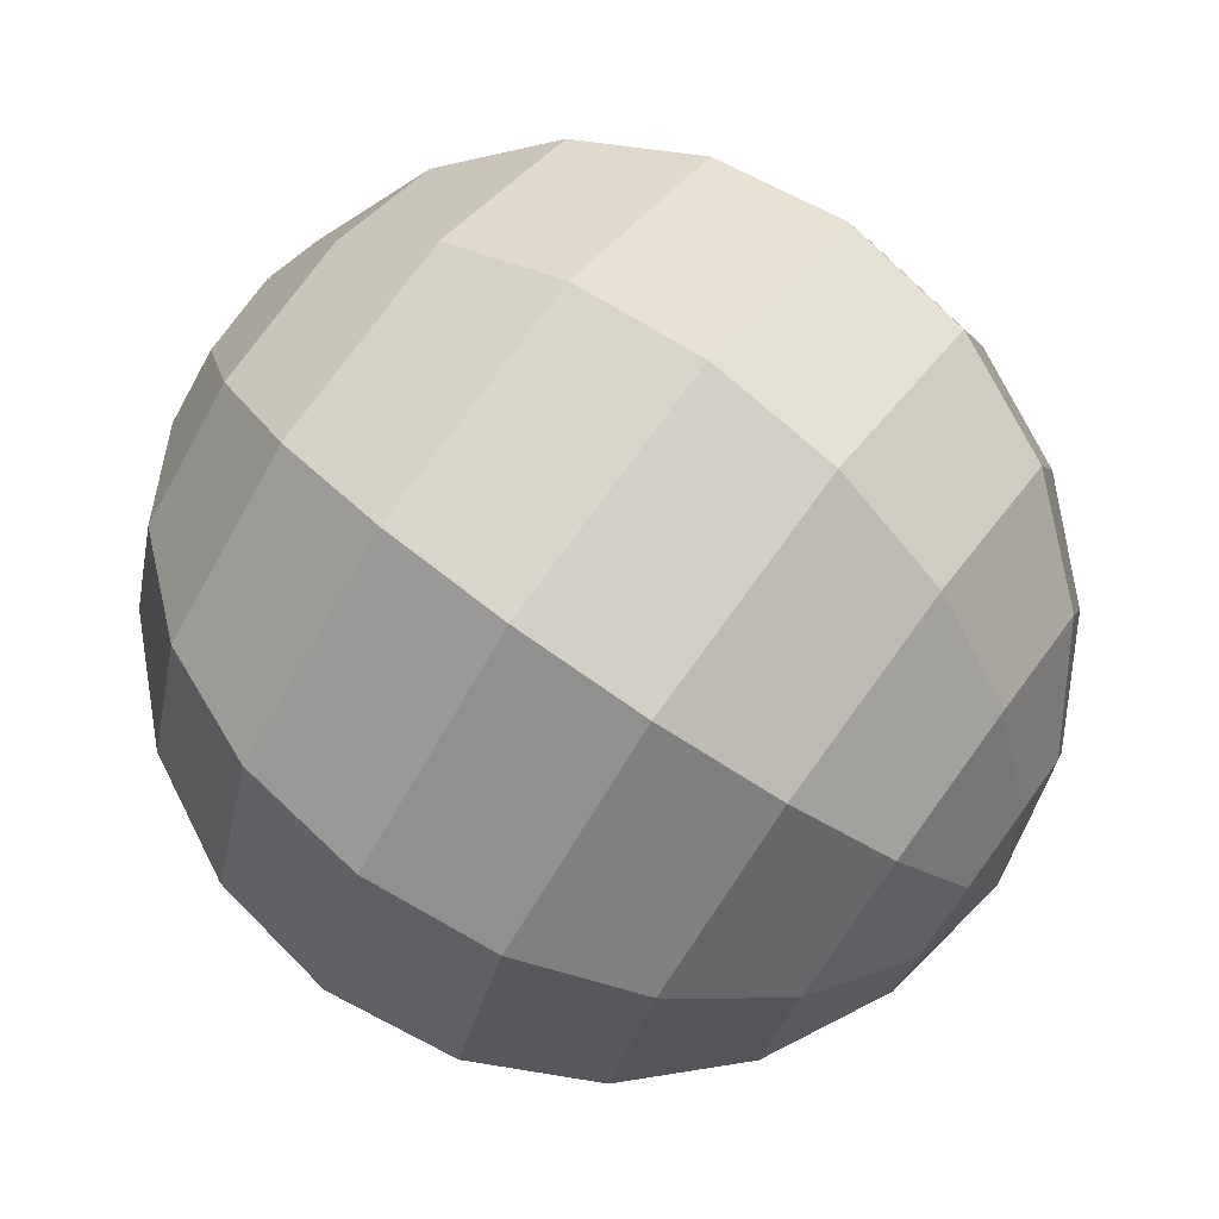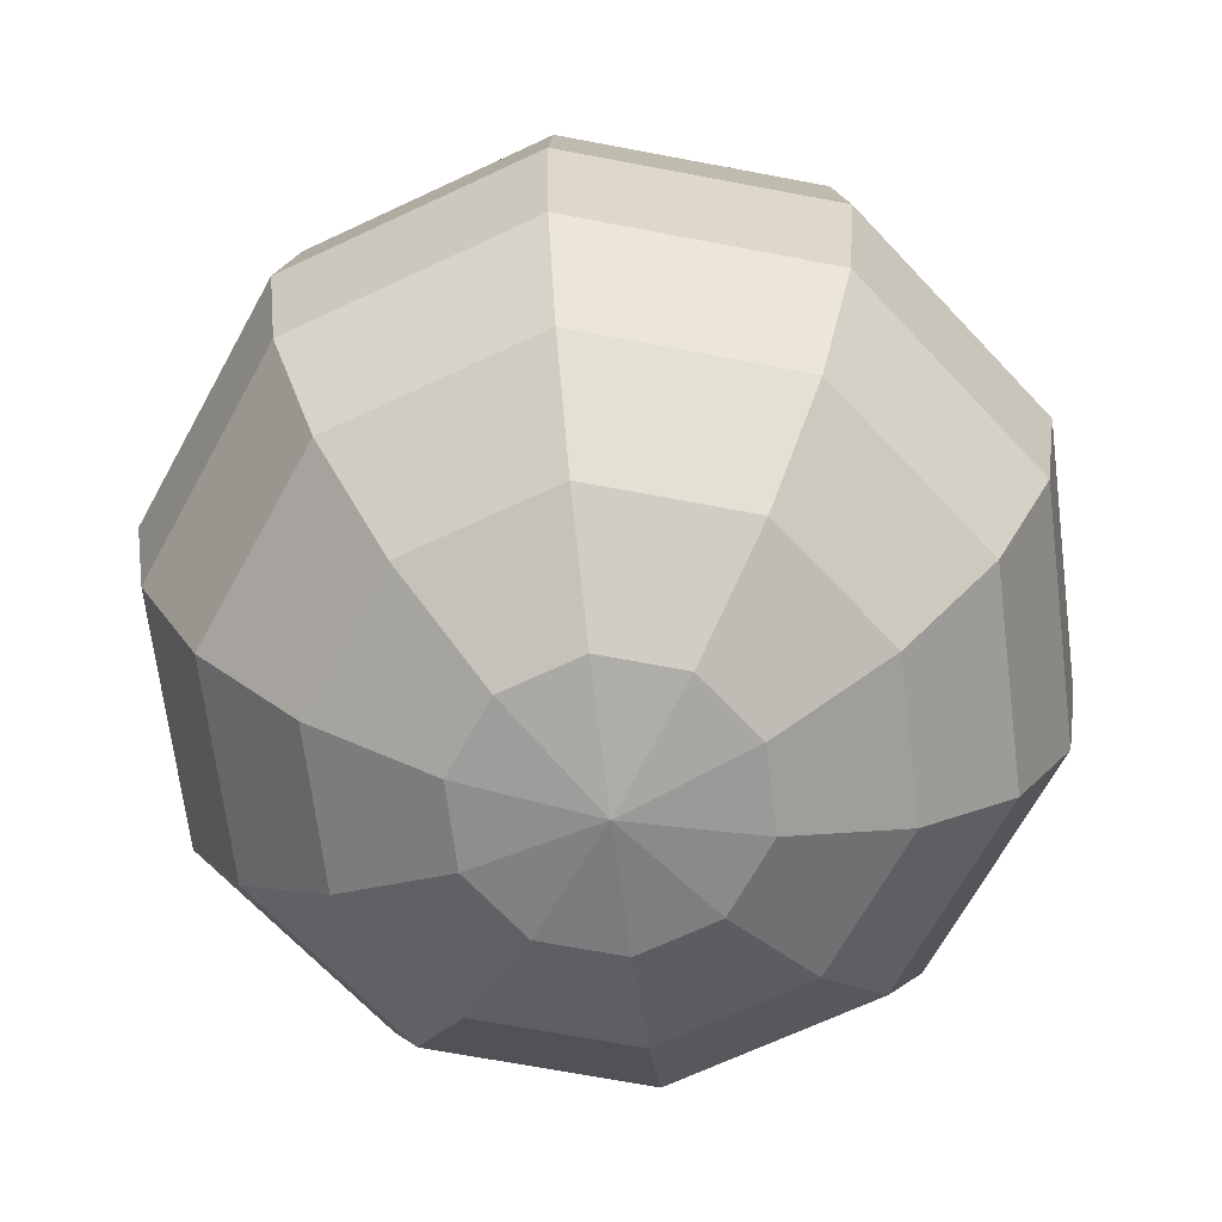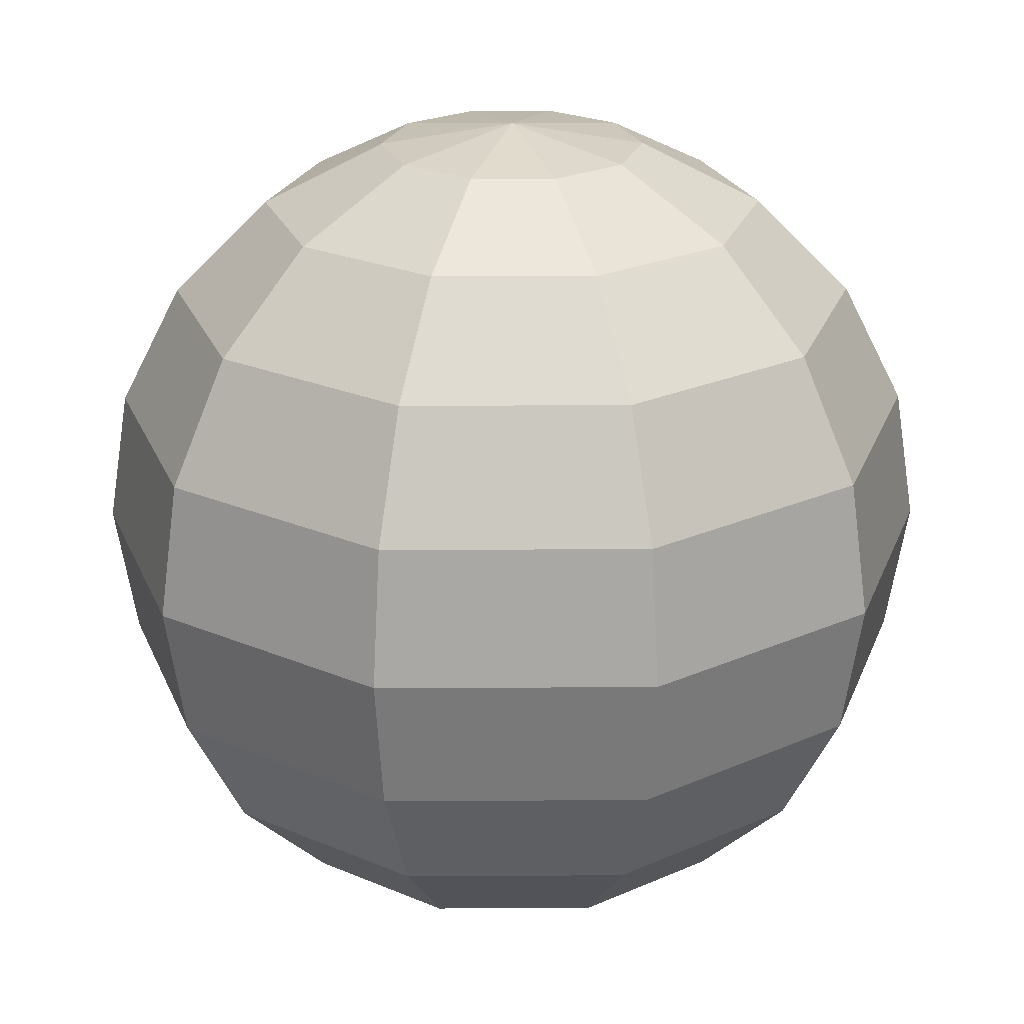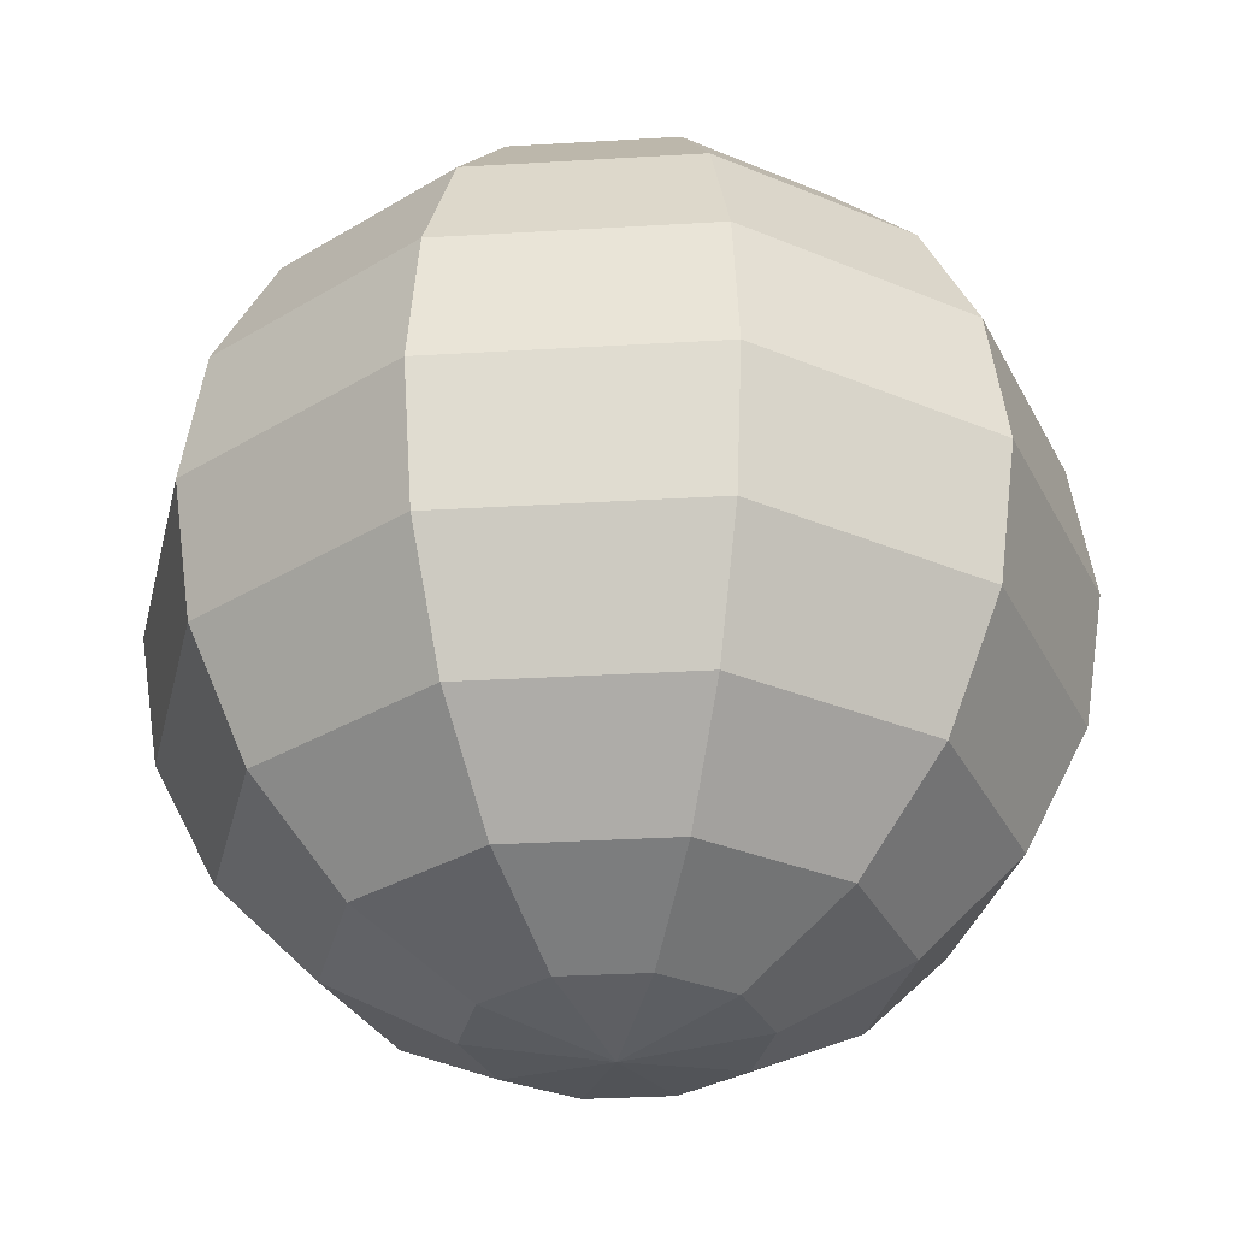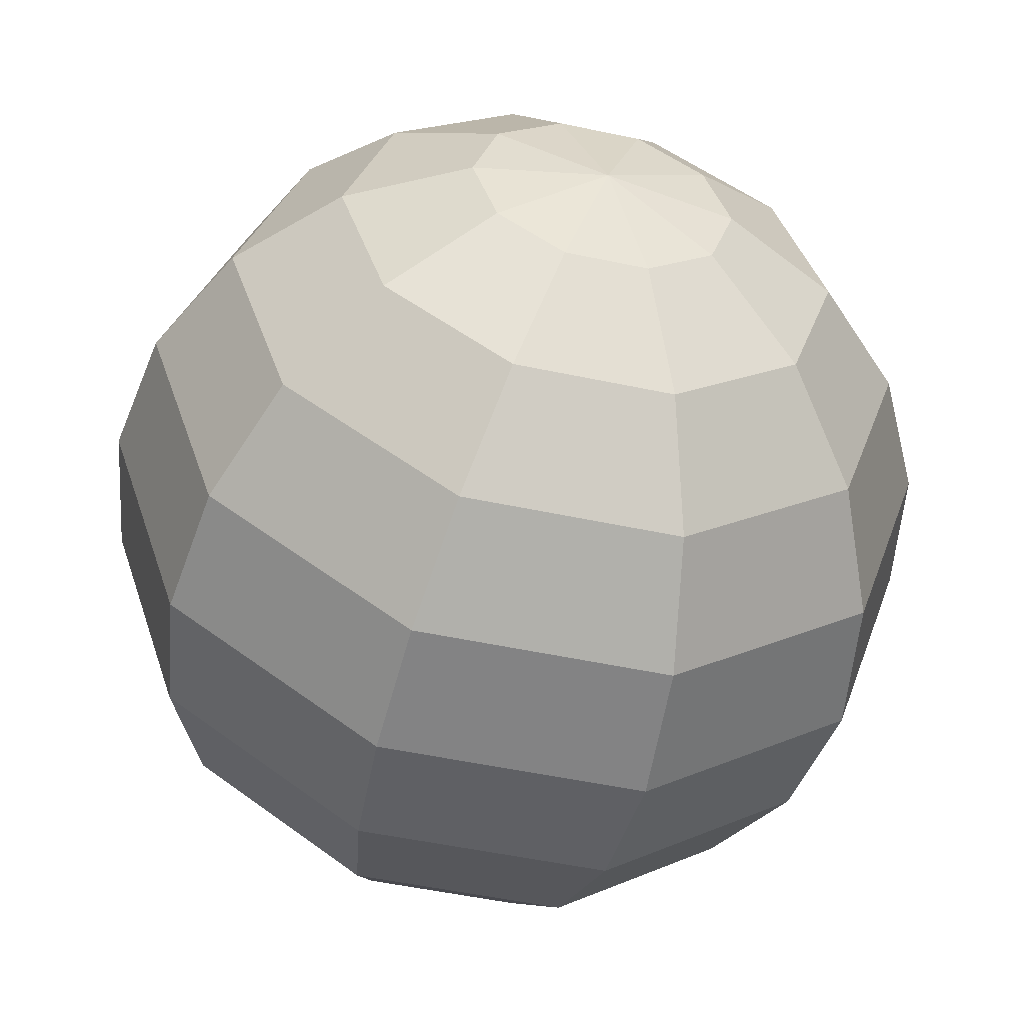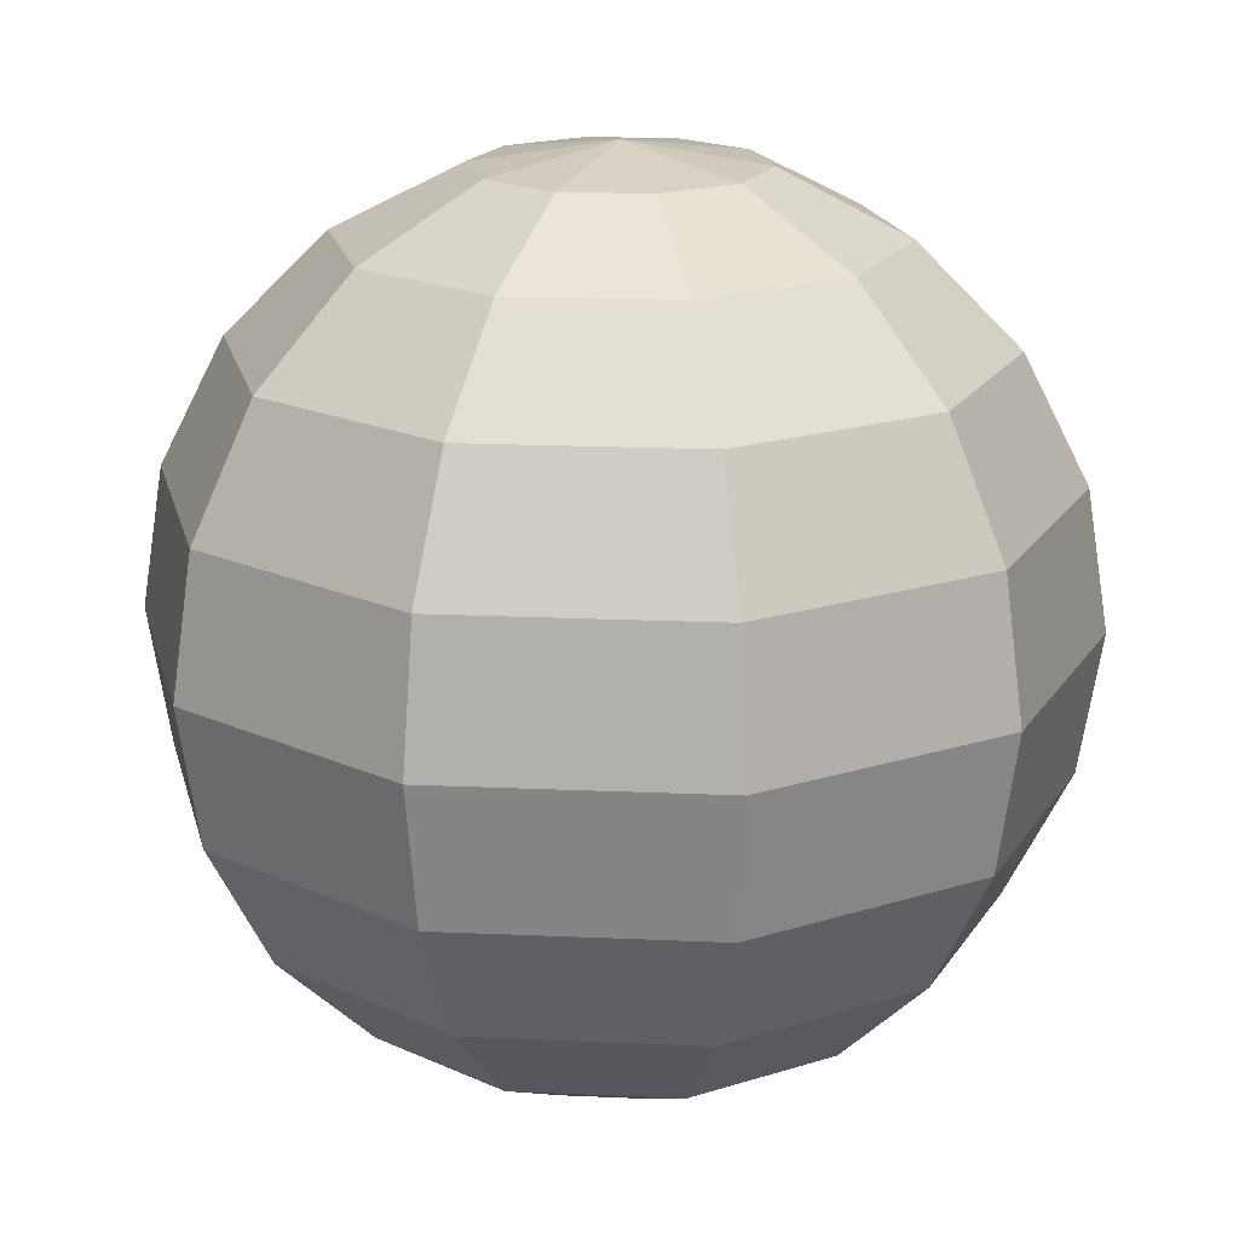
<metadata>
{"format":"obj","ext":"obj","renderer":"f3d","projection":"perspective","resolution":1024,"background":"white","views":[{"elev":76.8,"azim":-53.9,"up":"+Z"},{"elev":-67.8,"azim":-82.8,"up":"+Y"},{"elev":23.7,"azim":-144.5,"up":"+Y"},{"elev":-31.2,"azim":-175.1,"up":"+Y"},{"elev":-52.7,"azim":-12.8,"up":"+Z"},{"elev":18.8,"azim":40.9,"up":"+Y"}]}
</metadata>
<code>
o Sphere
v -0.309 0.9511 0
v -0.309 -0.9511 0
v -0.25 0.9511 -0.1816
v -0.4755 0.809 -0.3455
v -0.6545 0.5878 -0.4755
v -0.7694 0.309 -0.559
v -0.809 -0 -0.5878
v -0.7694 -0.309 -0.559
v -0.6545 -0.5878 -0.4755
v -0.4755 -0.809 -0.3455
v -0.25 -0.9511 -0.1816
v -0.09549 0.9511 -0.2939
v -0.1816 0.809 -0.559
v -0.25 0.5878 -0.7694
v -0.2939 0.309 -0.9045
v -0.309 -0 -0.9511
v -0.2939 -0.309 -0.9045
v -0.25 -0.5878 -0.7694
v -0.1816 -0.809 -0.559
v -0.09549 -0.9511 -0.2939
v 0.09549 0.9511 -0.2939
v 0.1816 0.809 -0.559
v 0.25 0.5878 -0.7694
v 0.2939 0.309 -0.9045
v 0.309 -0 -0.9511
v 0.2939 -0.309 -0.9045
v 0.25 -0.5878 -0.7694
v 0.1816 -0.809 -0.559
v 0.09549 -0.9511 -0.2939
v 0.25 0.9511 -0.1816
v 0.4755 0.809 -0.3455
v 0.6545 0.5878 -0.4755
v 0.7694 0.309 -0.559
v 0.809 -0 -0.5878
v 0.7694 -0.309 -0.559
v 0.6545 -0.5878 -0.4755
v 0.4755 -0.809 -0.3455
v 0.25 -0.9511 -0.1816
v 0.309 0.9511 -0
v 0.5878 0.809 -0
v 0.809 0.5878 0
v 0.9511 0.309 -0
v 1 -0 -0
v 0.9511 -0.309 0
v 0.809 -0.5878 0
v 0.5878 -0.809 -0
v 0.309 -0.9511 -0
v 0.25 0.9511 0.1816
v 0.4755 0.809 0.3455
v 0.6545 0.5878 0.4755
v 0.7694 0.309 0.559
v 0.809 -0 0.5878
v 0.7694 -0.309 0.559
v 0.6545 -0.5878 0.4755
v 0.4755 -0.809 0.3455
v 0.25 -0.9511 0.1816
v 0.09549 0.9511 0.2939
v 0.1816 0.809 0.559
v 0.25 0.5878 0.7694
v 0.2939 0.309 0.9045
v 0.309 -0 0.9511
v 0.2939 -0.309 0.9045
v 0.25 -0.5878 0.7694
v 0.1816 -0.809 0.559
v 0.09549 -0.9511 0.2939
v -0.09549 0.9511 0.2939
v -0.1816 0.809 0.559
v -0.25 0.5878 0.7694
v -0.2939 0.309 0.9045
v -0.309 -0 0.9511
v -0.2939 -0.309 0.9045
v -0.25 -0.5878 0.7694
v -0.1816 -0.809 0.559
v -0.09549 -0.9511 0.2939
v 0 1 0
v -0.25 0.9511 0.1816
v -0.4755 0.809 0.3455
v -0.6545 0.5878 0.4755
v -0.7694 0.309 0.559
v -0.809 -0 0.5878
v -0.7694 -0.309 0.559
v -0.6545 -0.5878 0.4755
v -0.4755 -0.809 0.3455
v -0.25 -0.9511 0.1816
v 0 -1 0
v -0.5878 0.809 0
v -0.809 0.5878 0
v -0.9511 0.309 0
v -1 -0 0
v -0.9511 -0.309 -0
v -0.809 -0.5878 0
v -0.5878 -0.809 0
f 11 10 19
f 9 18 19
f 8 17 18
f 7 16 17
f 6 15 16
f 5 14 15
f 4 13 14
f 3 12 13
f 20 19 28
f 18 27 28
f 17 26 27
f 17 16 25
f 15 24 25
f 14 23 24
f 13 22 23
f 12 21 22
f 28 37 38
f 27 36 37
f 26 35 36
f 26 25 34
f 24 33 34
f 23 32 33
f 23 22 31
f 21 30 31
f 37 46 47
f 36 45 46
f 35 44 45
f 35 34 43
f 33 42 43
f 32 41 42
f 32 31 40
f 30 39 40
f 46 55 56
f 45 54 55
f 44 53 54
f 44 43 52
f 42 51 52
f 41 50 51
f 41 40 49
f 39 48 49
f 56 55 64
f 54 63 64
f 53 62 63
f 53 52 61
f 51 60 61
f 50 59 60
f 50 49 58
f 48 57 58
f 64 73 74
f 63 72 73
f 62 71 72
f 62 61 70
f 60 69 70
f 59 68 69
f 59 58 67
f 57 66 67
f 73 83 84
f 72 82 83
f 71 81 82
f 71 70 80
f 69 79 80
f 68 78 79
f 68 67 77
f 66 76 77
f 82 91 92
f 81 90 91
f 81 80 89
f 79 88 89
f 79 78 87
f 78 77 86
f 85 2 11
f 2 92 10
f 92 91 9
f 91 90 8
f 89 7 8
f 89 88 6
f 87 5 6
f 87 86 4
f 1 3 4
f 1 75 3
f 85 11 20
f 3 75 12
f 85 20 29
f 12 75 21
f 85 29 38
f 21 75 30
f 85 38 47
f 30 75 39
f 85 47 56
f 39 75 48
f 85 56 65
f 48 75 57
f 85 65 74
f 57 75 66
f 85 74 84
f 66 75 76
f 85 84 2
f 84 83 92
f 76 1 86
f 76 75 1
f 20 11 19
f 10 9 19
f 9 8 18
f 8 7 17
f 7 6 16
f 6 5 15
f 5 4 14
f 4 3 13
f 29 20 28
f 19 18 28
f 18 17 27
f 26 17 25
f 16 15 25
f 15 14 24
f 14 13 23
f 13 12 22
f 29 28 38
f 28 27 37
f 27 26 36
f 35 26 34
f 25 24 34
f 24 23 33
f 32 23 31
f 22 21 31
f 38 37 47
f 37 36 46
f 36 35 45
f 44 35 43
f 34 33 43
f 33 32 42
f 41 32 40
f 31 30 40
f 47 46 56
f 46 45 55
f 45 44 54
f 53 44 52
f 43 42 52
f 42 41 51
f 50 41 49
f 40 39 49
f 65 56 64
f 55 54 64
f 54 53 63
f 62 53 61
f 52 51 61
f 51 50 60
f 59 50 58
f 49 48 58
f 65 64 74
f 64 63 73
f 63 62 72
f 71 62 70
f 61 60 70
f 60 59 69
f 68 59 67
f 58 57 67
f 74 73 84
f 73 72 83
f 72 71 82
f 81 71 80
f 70 69 80
f 69 68 79
f 78 68 77
f 67 66 77
f 83 82 92
f 82 81 91
f 90 81 89
f 80 79 89
f 88 79 87
f 87 78 86
f 11 2 10
f 10 92 9
f 9 91 8
f 90 89 8
f 7 89 6
f 88 87 6
f 5 87 4
f 86 1 4
f 2 84 92
f 77 76 86

</code>
